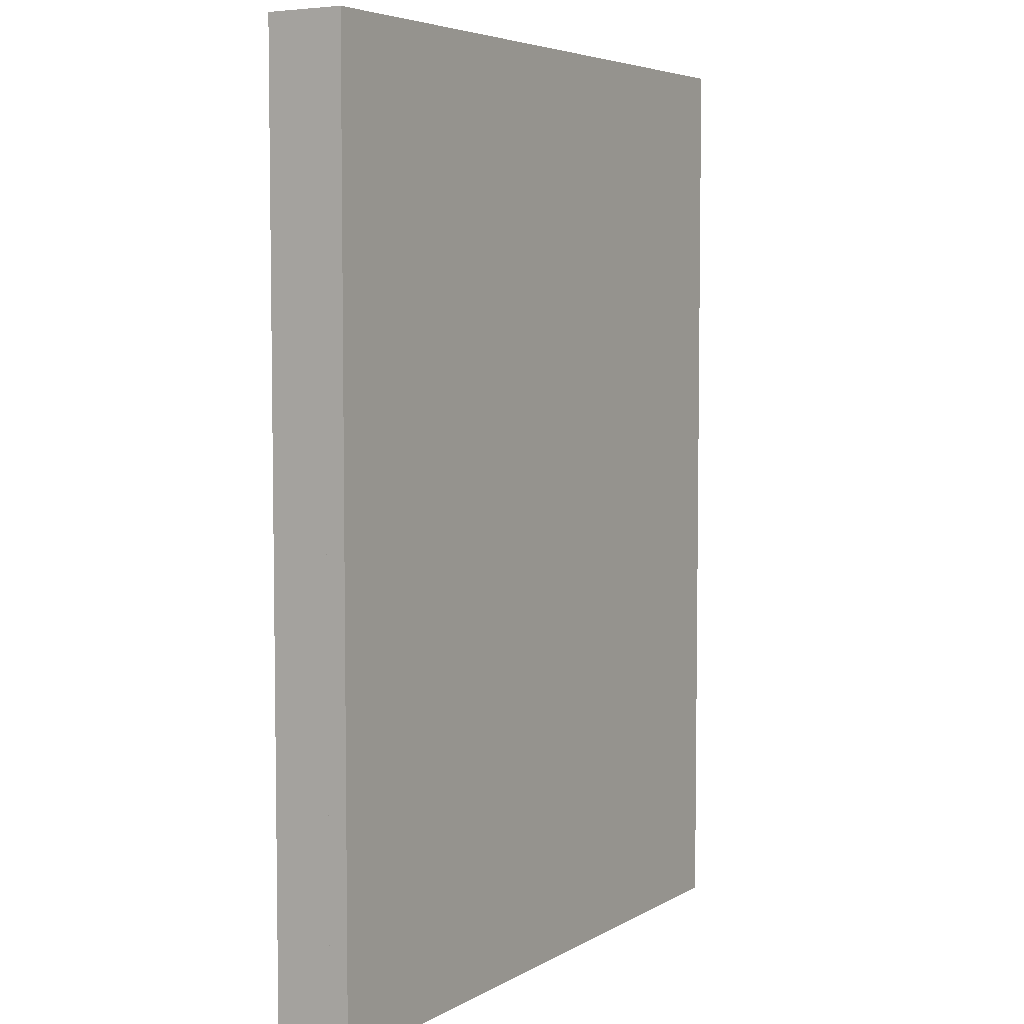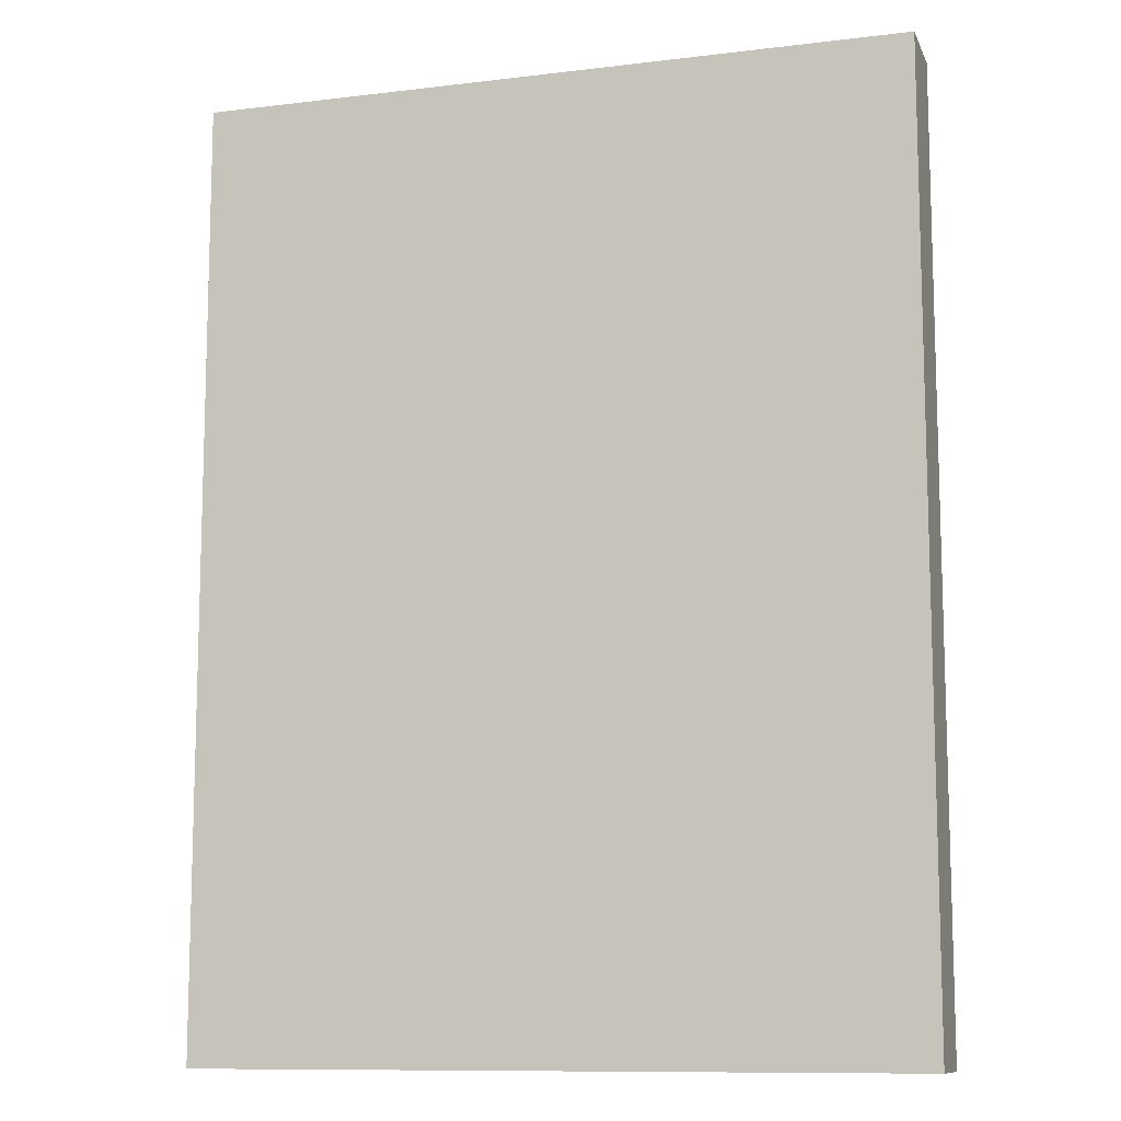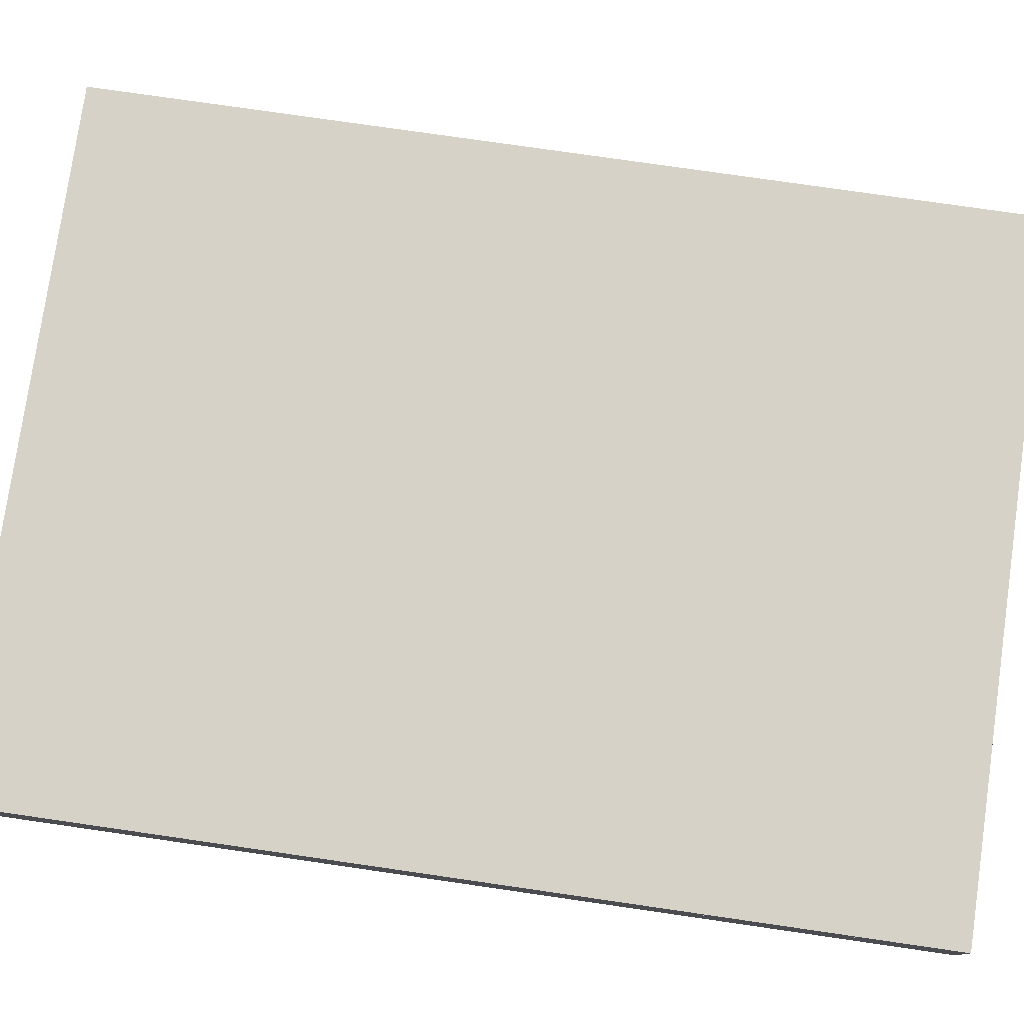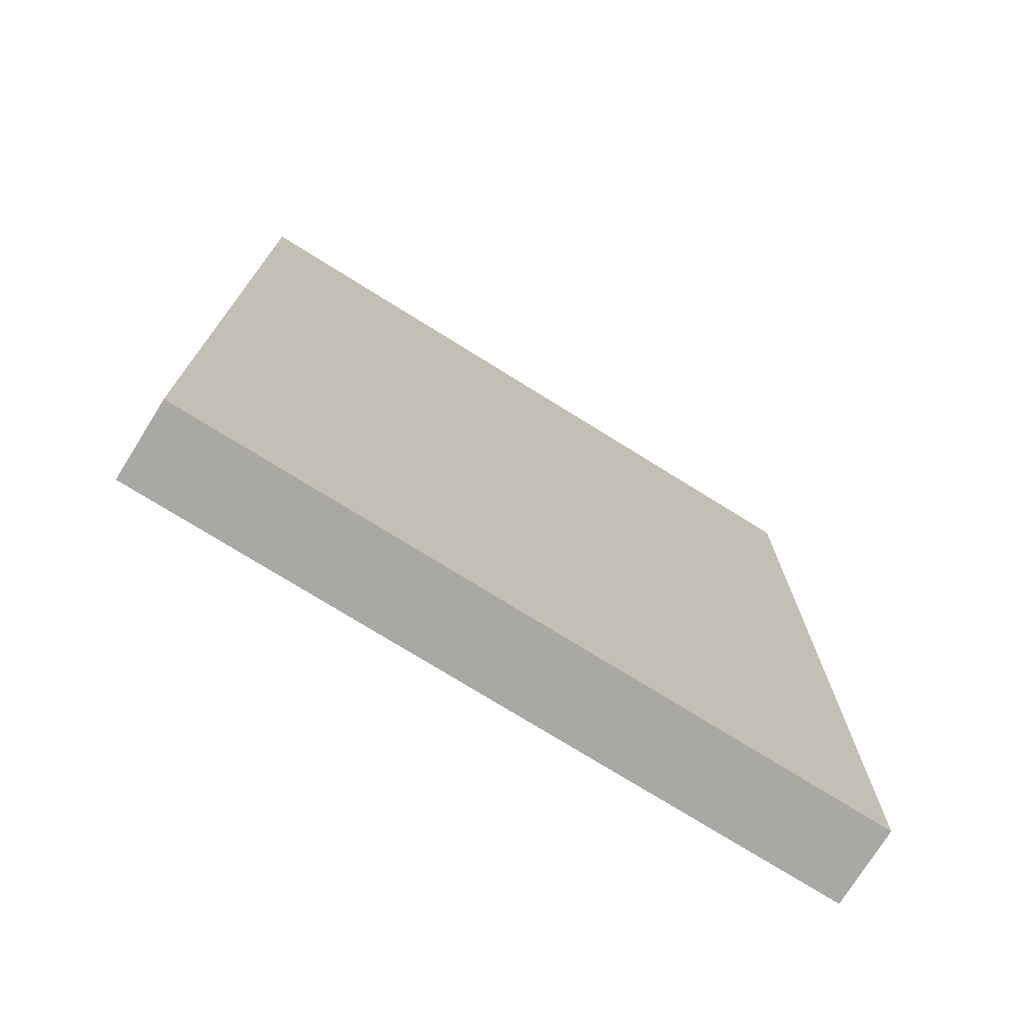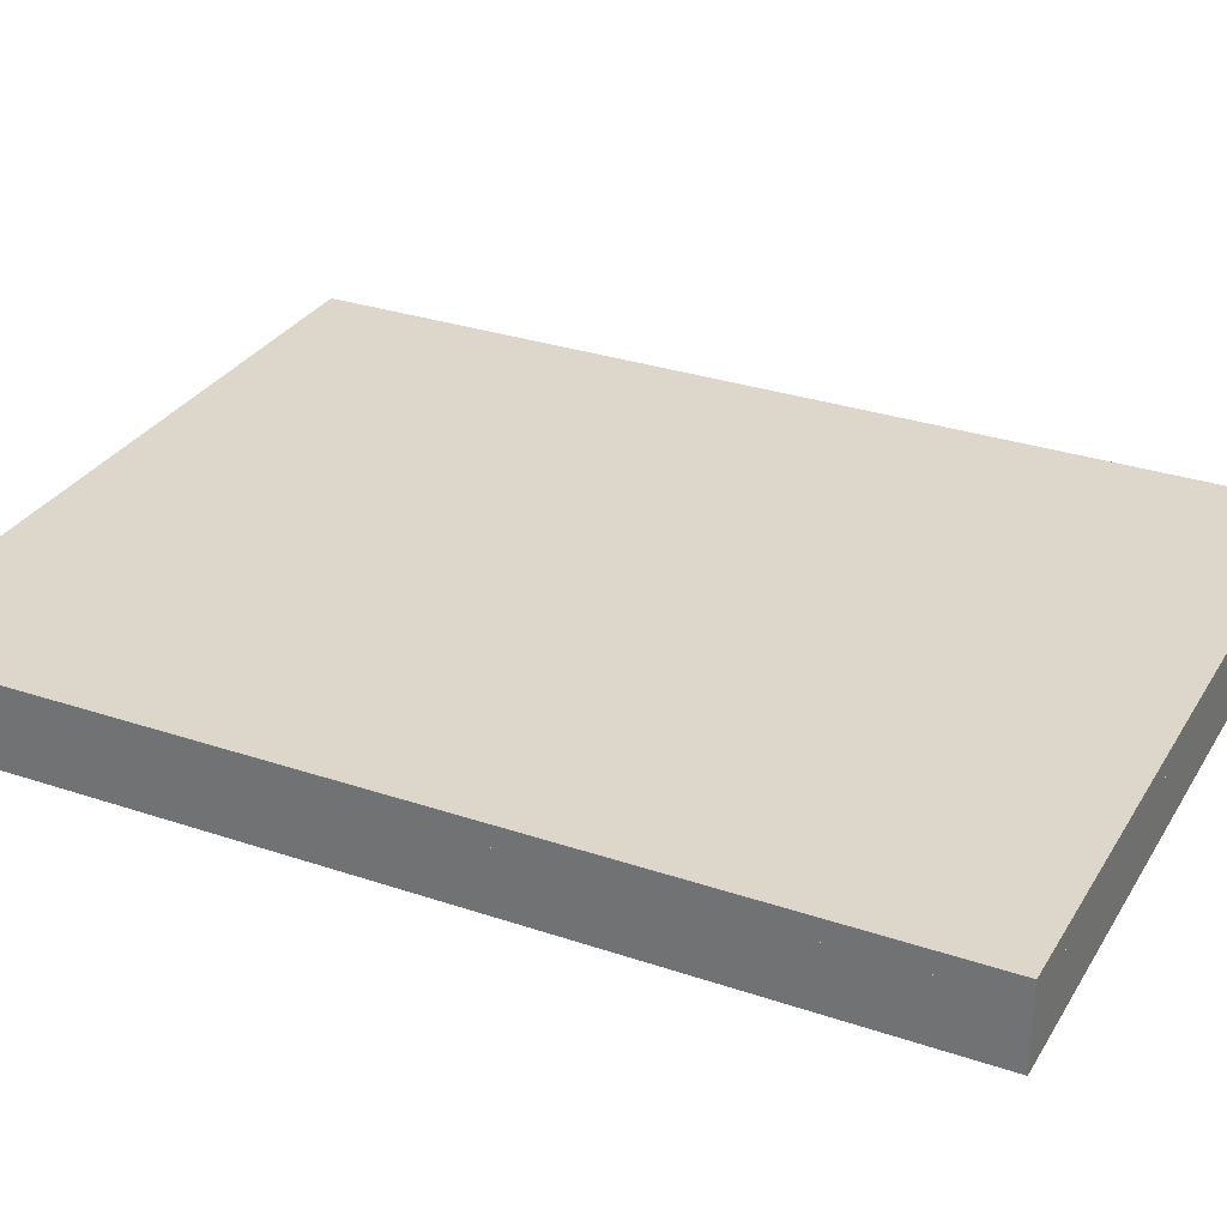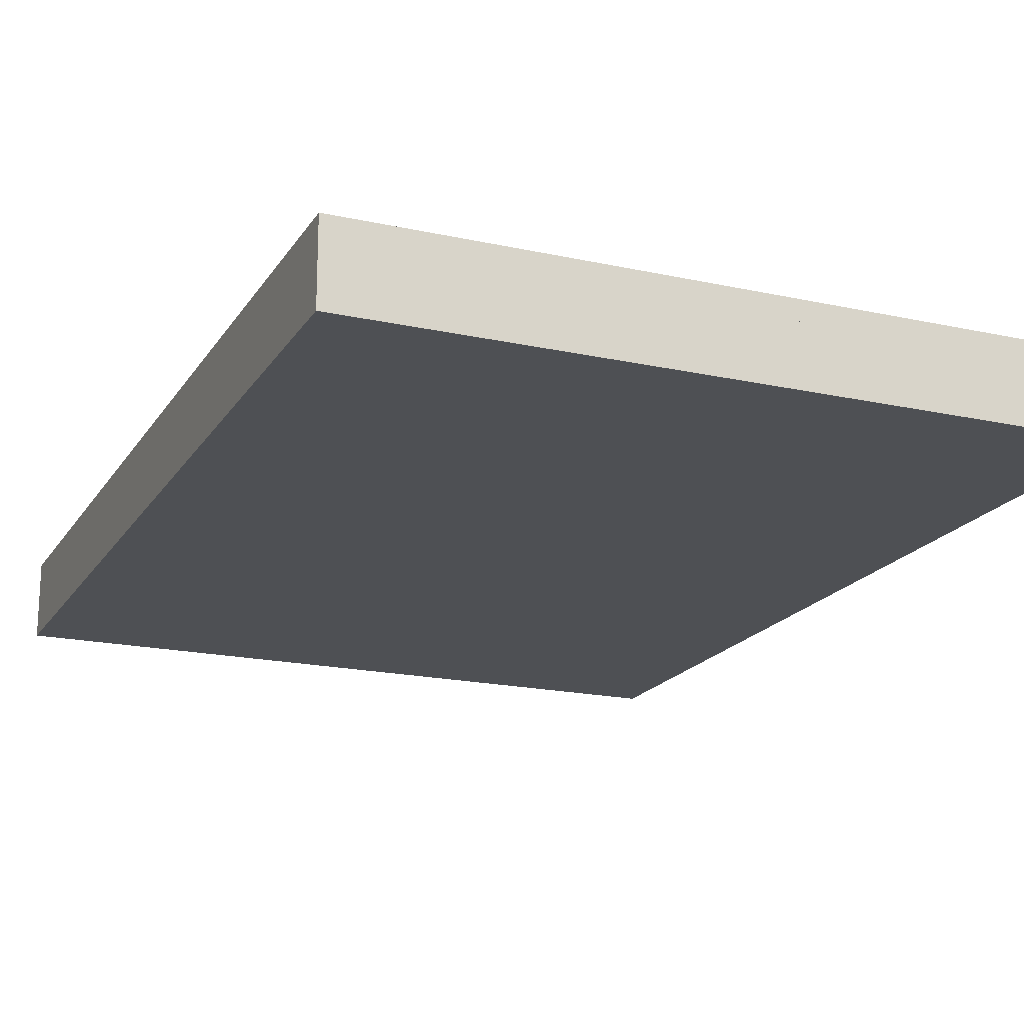
<metadata>
{"format":"obj","ext":"obj","renderer":"f3d","projection":"perspective","resolution":1024,"background":"white","views":[{"elev":5.2,"azim":121.1,"up":"+Z"},{"elev":-10.7,"azim":16.8,"up":"+Z"},{"elev":78.1,"azim":98.2,"up":"+Y"},{"elev":-75.0,"azim":-31.9,"up":"+Z"},{"elev":30.5,"azim":116.0,"up":"+Y"},{"elev":-18.7,"azim":-22.9,"up":"+Y"}]}
</metadata>
<code>
v -0.2993 0.03328 0.3991
v -0.2993 0.01662 -0.3991
v -0.2993 0.0166 0.3991
v -0.2993 0.03328 -0.3991
v 0.2993 0.01662 0.3991
v 0.2993 0.03328 -0.3991
v 0.2993 0.0166 -0.3991
v 0.2993 0.03328 0.3991
v -0.2993 0.01666 0.3991
v -0.2993 0.01664 -0.3991
v -0.2993 0.03323 0.3991
v -0.2993 0.03323 -0.3991
v 0.2993 0.01666 -0.3991
v 0.2993 0.01664 0.3991
v 0.2993 0.03323 -0.3991
v 0.2993 0.03323 0.3991
v -0.2993 0.01665 0.3991
v -0.2993 -0.03328 -0.3991
v -0.2993 -0.03328 0.3991
v -0.2993 0.01665 -0.3991
v -0.2993 -0.03323 0.3991
v -0.2993 -0.03323 -0.3991
v -0.2993 0.01661 0.3991
v -0.2993 0.01661 -0.3991
v 0.2993 -0.03323 0.3991
v 0.2993 0.01661 -0.3991
v 0.2993 -0.03323 -0.3991
v 0.2993 0.01661 0.3991
v 0.2993 -0.03328 0.3991
v 0.2993 -0.03328 -0.3991
v 0.2993 0.01665 0.3991
v 0.2993 0.01665 -0.3991
g mesh1-geometry-0
f 1 2 3
f 2 1 4
f 5 1 3
f 6 2 4
f 2 6 7
f 1 5 8
f 6 5 7
f 5 6 8
g mesh1-geometry-1
f 9 10 11
f 12 11 10
f 9 13 10
f 9 11 14
f 12 15 11
f 12 10 15
f 13 9 14
f 13 15 10
f 16 14 11
f 16 11 15
f 13 14 15
f 16 15 14
g mesh1-geometry-2
f 2 7 3
f 5 3 7
g mesh1-geometry-3
f 1 6 4
f 6 1 8
g mesh2-geometry-0
f 17 18 19
f 18 17 20
g mesh2-geometry-1
f 21 22 23
f 24 23 22
f 21 25 22
f 21 23 25
f 24 26 23
f 24 22 26
f 27 22 25
f 28 25 23
f 28 23 26
f 27 26 22
f 27 25 26
f 28 26 25
g mesh2-geometry-2
f 18 29 19
f 29 18 30
g mesh2-geometry-3
f 29 17 19
f 17 29 31
g mesh2-geometry-4
f 17 32 20
f 32 17 31
g mesh2-geometry-5
f 32 18 20
f 18 32 30
g mesh2-geometry-6
f 32 29 30
f 29 32 31

</code>
